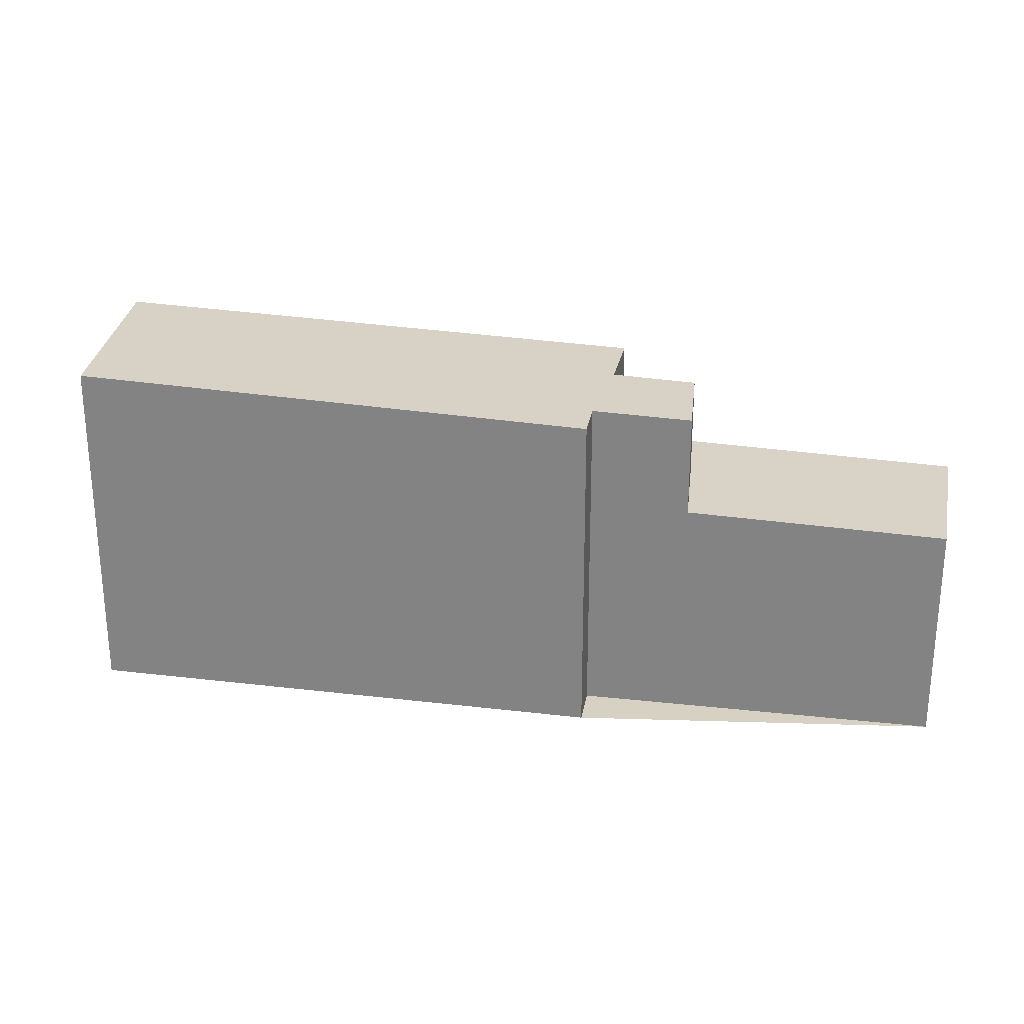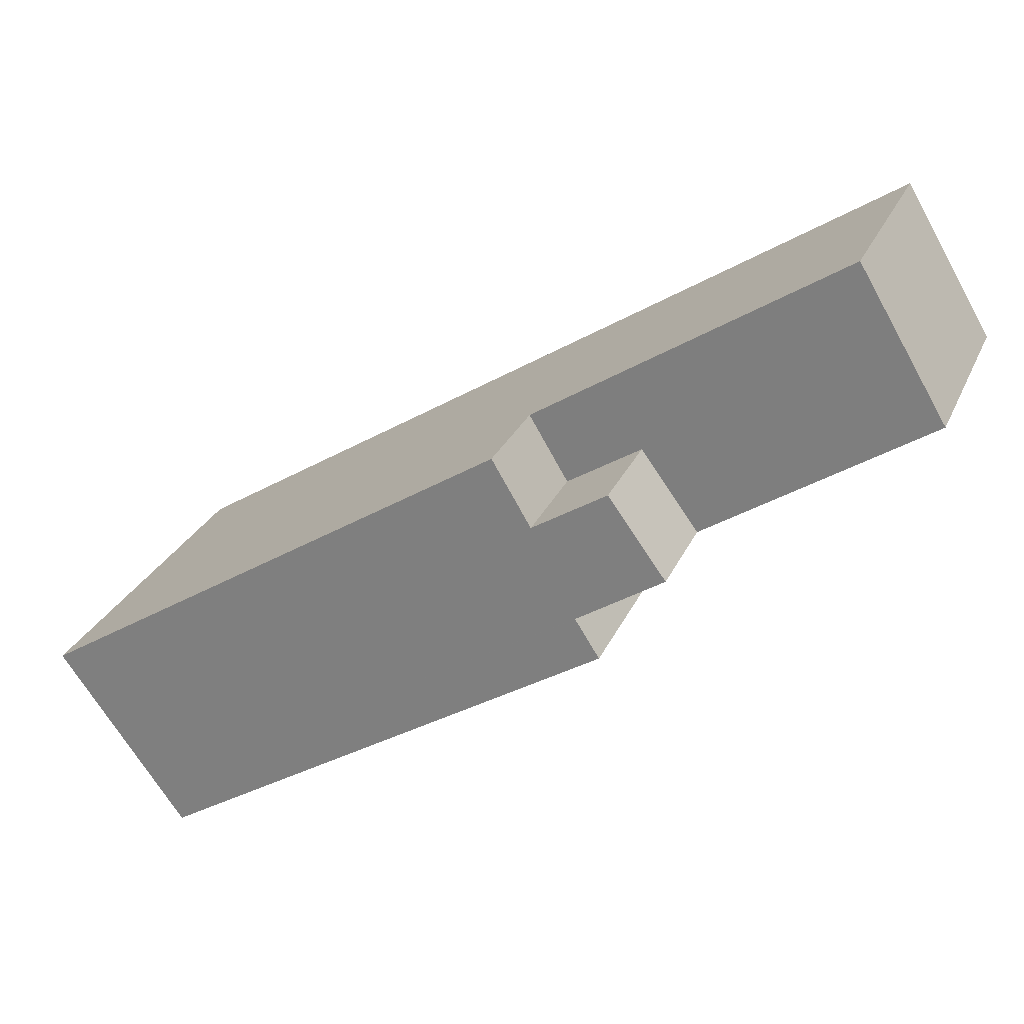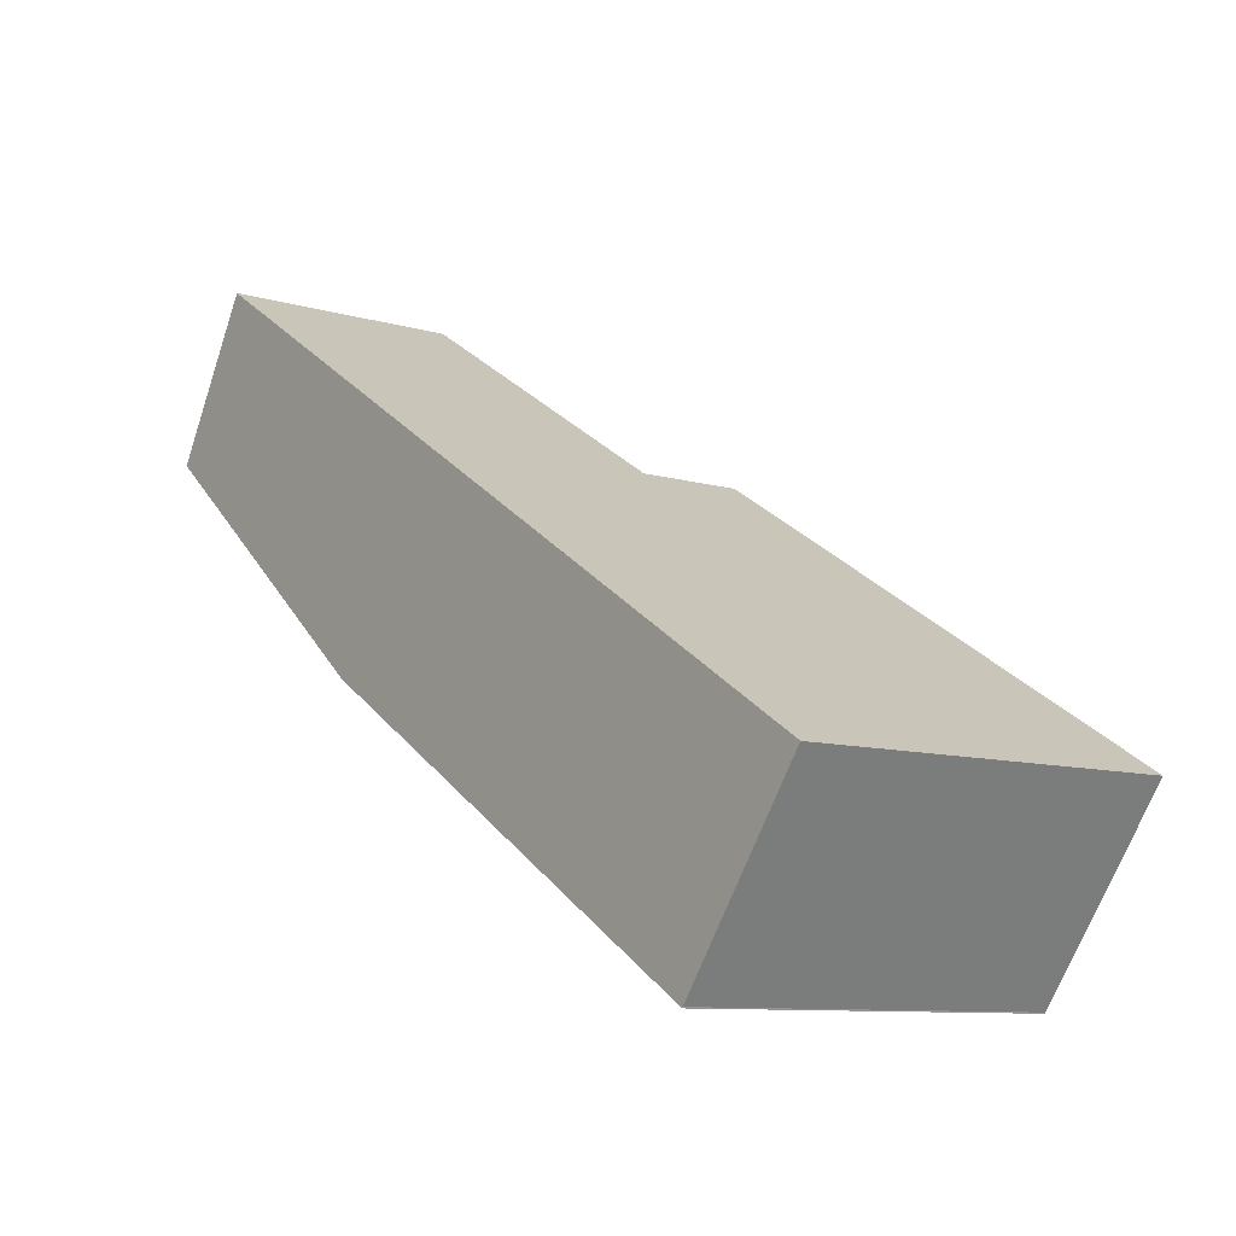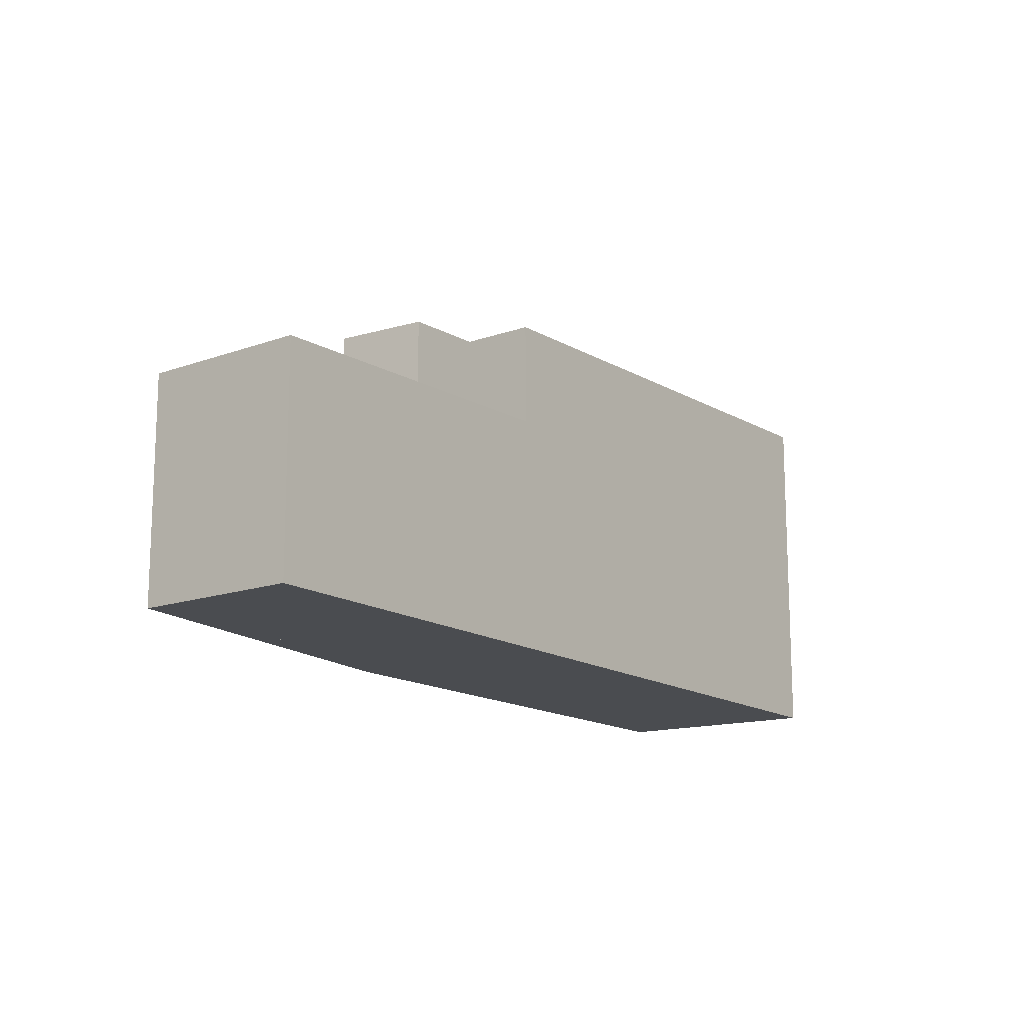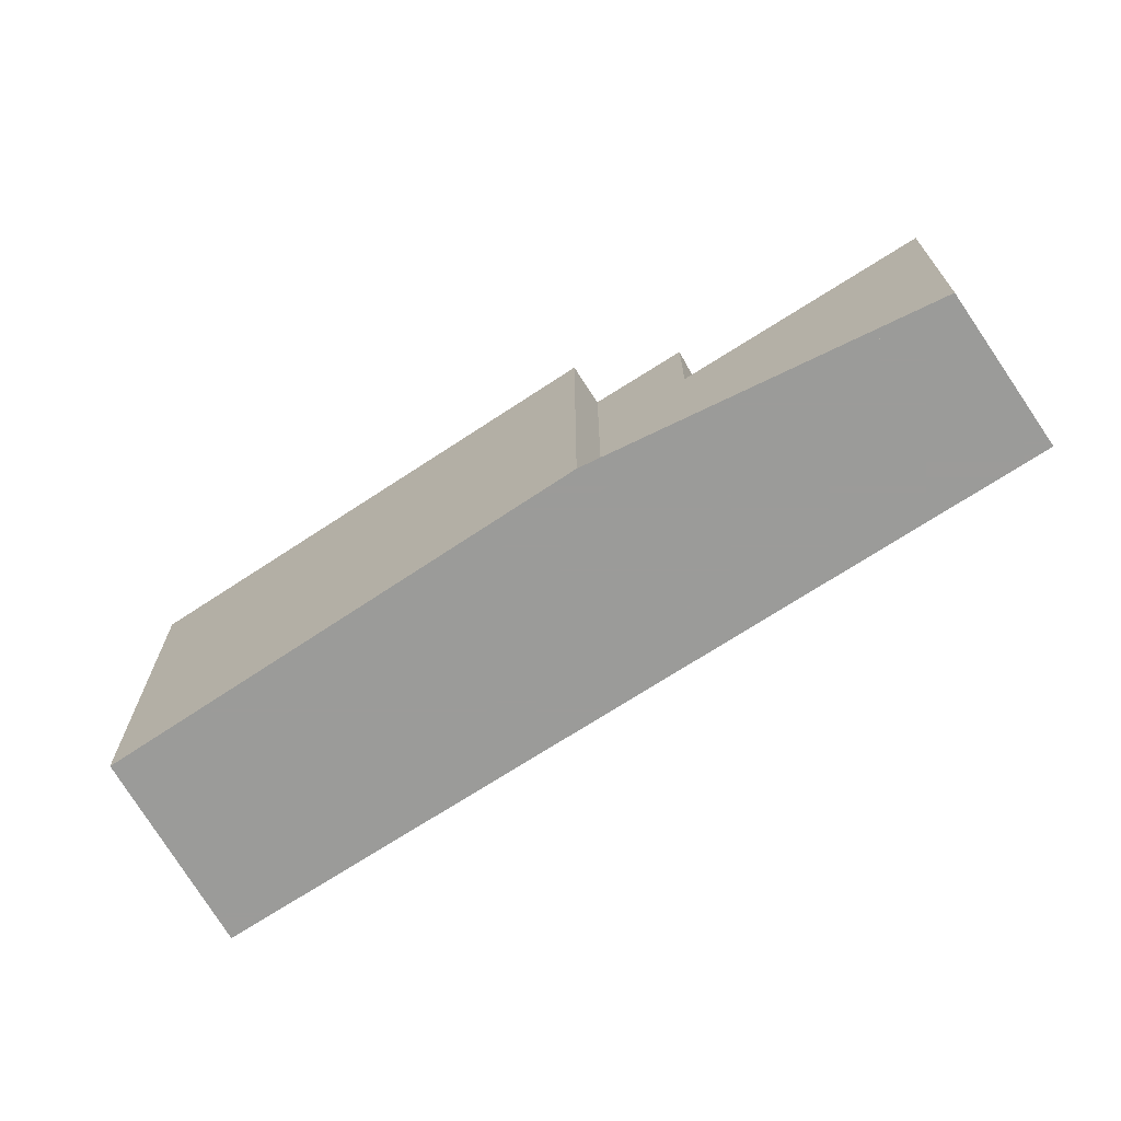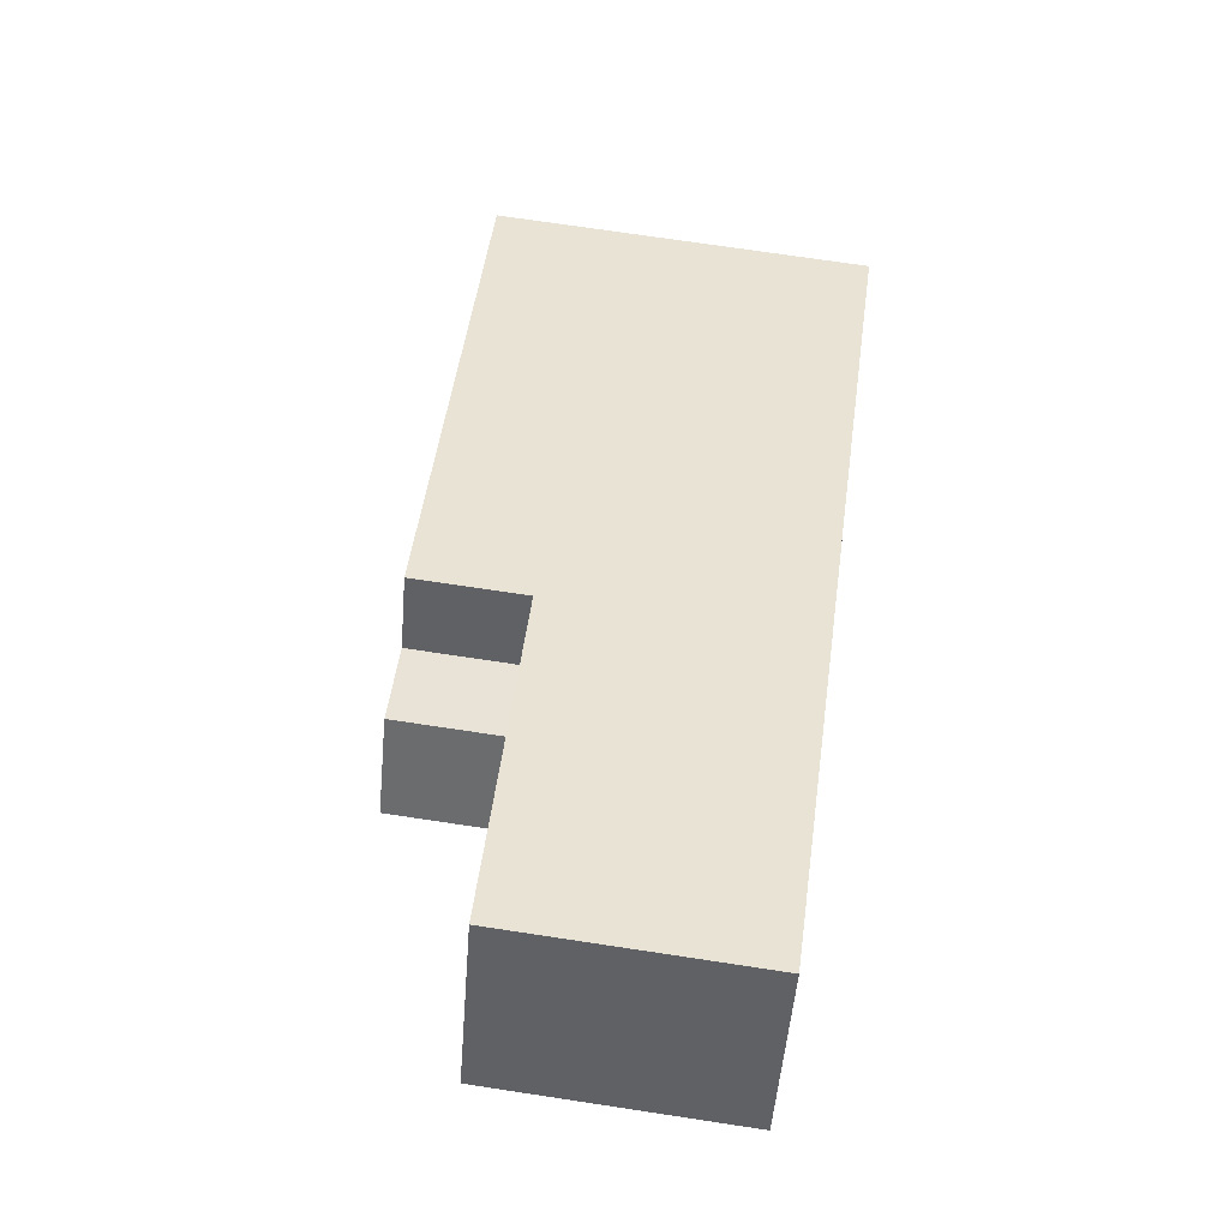
<metadata>
{"format":"obj","ext":"obj","renderer":"f3d","projection":"perspective","resolution":1024,"background":"white","views":[{"elev":27.1,"azim":42.3,"up":"+Z"},{"elev":27.0,"azim":20.2,"up":"+Y"},{"elev":-9.5,"azim":-127.5,"up":"+Y"},{"elev":-14.9,"azim":158.5,"up":"+Z"},{"elev":-69.6,"azim":65.6,"up":"+Z"},{"elev":71.8,"azim":98.6,"up":"+Y"}]}
</metadata>
<code>
v -262.8 -784.2 9.887
v -262.1 -785.3 9.889
v -275.2 -793.4 10.35
v -275.2 -793.3 10.35
v -278.8 -788.4 10.35
v -256.4 -774.2 6.585
v -253.9 -778.5 6.564
v -274.5 -792.9 10.33
v -278 -787.8 10.32
v -278.8 -788.5 10.35
v -277.9 -788 10.32
v -275.2 -791.9 10.32
v -262.7 -784 9.881
v -265.2 -779.8 9.868
v -262.7 -784.1 9.881
v -265.2 -779.8 9.868
v -260.3 -782.6 9.799
v -256.4 -774.3 6.584
v -260.6 -777 6.726
v -260.7 -776.9 6.727
v -258.1 -781.2 6.705
v -258.2 -781.1 6.706
v -254 -778.4 6.564
v -265.2 -779.8 6.88
v -264.1 -781.6 6.871
v -259.5 -778.8 6.717
v -265.2 -779.8 6.88
v -260.3 -782.6 6.781
v -265.2 -779.8 6.88
v -265.2 -779.8 9.868
v -260.4 -782.5 9.799
v -275.9 -792.4 10.35
v -260.4 -782.5 6.782
v -264.1 -781.6 6.871
v -265.2 -779.8 9.868
v -265.2 -779.8 6.88
v -264.1 -781.6 9.874
v -275.5 -792.2 10.34
v -274.8 -793.1 10.34
v -278.4 -788.1 10.34
v -278.4 -788.2 10.34
v -264.1 -781.6 9.874
v -276.8 -789.5 10.32
v -255.3 -776.2 6.575
v -264.1 -781.6 6.871
v -264.1 -781.6 9.874
v -262 -780.3 9.799
v -277.6 -790 10.35
v -277.3 -789.8 10.34
v -262 -780.3 6.8
v -260.4 -782.5 9.799
v -260.3 -782.6 9.799
v -262 -780.3 9.799
v -263.3 -778.6 6.815
v -263.3 -778.6 6.814
v -260.4 -782.5 6.782
v -260.3 -782.6 6.781
v -262 -780.3 6.8
v -262 -780.3 6.8
v -262 -780.3 9.799
v -268.6 -787.8 10.09
v -270.1 -785.3 10.08
v -268 -788.9 10.1
v -271.1 -783.6 10.08
v -271.2 -783.5 10.08
v -269.6 -785.1 10.07
v -268 -787.3 10.07
v -267.2 -788.4 10.07
v -270.9 -783.3 10.07
v -270.8 -783.4 10.07
v -263.9 -781.9 9.875
v -261.8 -780.6 9.799
v -269.9 -785.6 10.09
v -269.4 -785.3 10.07
v -261.8 -780.6 6.798
v -259.4 -779.1 6.716
v -255.1 -776.5 6.574
v -261.8 -780.6 9.799
v -277.5 -790.3 10.35
v -277.1 -790 10.34
v -261.8 -780.6 6.798
v -276.6 -789.8 10.32
v -262.1 -785.3 9.889
v -262.8 -784.2 9.887
v -262.8 -784.2 0
v -262.1 -785.3 -1.776e-15
v -267.2 -788.4 10.07
v -262.1 -785.3 9.889
v -262.1 -785.3 -1.776e-15
v -267.2 -788.4 0
v -275.2 -793.3 10.35
v -275.2 -793.4 10.35
v -275.2 -793.4 -1.776e-15
v -275.2 -793.3 -1.776e-15
v -275.9 -792.4 10.35
v -275.2 -793.3 10.35
v -275.2 -793.3 -1.776e-15
v -275.9 -792.4 0
v -278.4 -788.1 10.34
v -278.8 -788.4 10.35
v -278.8 -788.4 0
v -278.4 -788.1 0
v -256.4 -774.3 6.584
v -256.4 -774.2 6.585
v -256.4 -774.2 0
v -256.4 -774.3 0
v -258.1 -781.2 6.705
v -253.9 -778.5 6.564
v -253.9 -778.5 0
v -258.1 -781.2 0
v -274.8 -793.1 10.34
v -274.5 -792.9 10.33
v -274.5 -792.9 0
v -274.8 -793.1 1.776e-15
v -271.2 -783.5 10.08
v -278 -787.8 10.32
v -278 -787.8 -1.776e-15
v -271.2 -783.5 1.776e-15
v -278.8 -788.4 10.35
v -278.8 -788.5 10.35
v -278.8 -788.5 1.776e-15
v -278.8 -788.4 0
v -262.8 -784.2 9.887
v -262.7 -784.1 9.881
v -262.7 -784.1 0
v -262.8 -784.2 0
v -255.3 -776.2 6.575
v -256.4 -774.3 6.584
v -256.4 -774.3 0
v -255.3 -776.2 0
v -256.4 -774.2 6.585
v -260.7 -776.9 6.727
v -260.7 -776.9 0
v -256.4 -774.2 0
v -260.3 -782.6 6.781
v -258.1 -781.2 6.705
v -258.1 -781.2 0
v -260.3 -782.6 -8.882e-16
v -253.9 -778.5 6.564
v -254 -778.4 6.564
v -254 -778.4 8.882e-16
v -253.9 -778.5 0
v -277.5 -790.3 10.35
v -275.9 -792.4 10.35
v -275.9 -792.4 0
v -277.5 -790.3 0
v -263.3 -778.6 6.815
v -265.2 -779.8 6.88
v -265.2 -779.8 0
v -263.3 -778.6 0
v -275.2 -793.4 10.35
v -274.8 -793.1 10.34
v -274.8 -793.1 1.776e-15
v -275.2 -793.4 -1.776e-15
v -278 -787.8 10.32
v -278.4 -788.1 10.34
v -278.4 -788.1 0
v -278 -787.8 -1.776e-15
v -255.1 -776.5 6.574
v -255.3 -776.2 6.575
v -255.3 -776.2 0
v -255.1 -776.5 0
v -278.8 -788.5 10.35
v -277.6 -790 10.35
v -277.6 -790 0
v -278.8 -788.5 1.776e-15
v -262.7 -784.1 9.881
v -260.3 -782.6 9.799
v -260.3 -782.6 0
v -262.7 -784.1 0
v -260.7 -776.9 6.727
v -263.3 -778.6 6.815
v -263.3 -778.6 0
v -260.7 -776.9 0
v -274.5 -792.9 10.33
v -268 -788.9 10.1
v -268 -788.9 1.776e-15
v -274.5 -792.9 0
v -270.9 -783.3 10.07
v -271.2 -783.5 10.08
v -271.2 -783.5 1.776e-15
v -270.9 -783.3 -1.776e-15
v -268 -788.9 10.1
v -267.2 -788.4 10.07
v -267.2 -788.4 0
v -268 -788.9 1.776e-15
v -265.2 -779.8 9.868
v -270.9 -783.3 10.07
v -270.9 -783.3 -1.776e-15
v -265.2 -779.8 0
v -254 -778.4 6.564
v -255.1 -776.5 6.574
v -255.1 -776.5 0
v -254 -778.4 8.882e-16
v -277.6 -790 10.35
v -277.5 -790.3 10.35
v -277.5 -790.3 0
v -277.6 -790 0
v -256.4 -774.2 0
v -253.9 -778.5 0
v -262.8 -784.2 0
v -262.1 -785.3 0
v -275.2 -793.4 0
v -275.2 -793.3 0
v -278.8 -788.4 0
f 23 7 21 22
f 39 3 4 32 38
f 41 10 5 40
f 52 15 13 51
f 72 51 13 71
f 74 67 61 73
f 68 63 61 67
f 31 17 28 33
f 20 6 18 19
f 55 24 36 54
f 77 23 22 76
f 58 25 24 55
f 29 27 16 30
f 45 29 30 46
f 80 38 32 79
f 78 31 33 81
f 70 64 65 69
f 38 12 8 39
f 40 9 11 41
f 82 12 38 80
f 66 62 64 70
f 26 19 18 44
f 48 10 41 49
f 49 41 11 43
f 54 20 19 55
f 56 22 21 57
f 76 22 56 75
f 55 19 26 58
f 60 37 34 59
f 73 61 12 82
f 63 8 12 61
f 64 11 9 65
f 62 43 11 64
f 71 13 67 74
f 67 13 15 1 2 68
f 69 35 14 70
f 70 14 42 66
f 71 42 53 72
f 73 62 66 74
f 76 26 44 77
f 79 48 49 80
f 81 50 47 78
f 82 43 62 73
f 74 66 42 71
f 80 49 43 82
f 75 58 26 76
f 84 85 86 83
f 88 89 90 87
f 92 93 94 91
f 96 97 98 95
f 100 101 102 99
f 104 105 106 103
f 108 109 110 107
f 112 113 114 111
f 116 117 118 115
f 120 121 122 119
f 124 125 126 123
f 128 129 130 127
f 132 133 134 131
f 136 137 138 135
f 140 141 142 139
f 144 145 146 143
f 148 149 150 147
f 152 153 154 151
f 156 157 158 155
f 160 161 162 159
f 164 165 166 163
f 168 169 170 167
f 172 173 174 171
f 176 177 178 175
f 180 181 182 179
f 184 185 186 183
f 188 189 190 187
f 192 193 194 191
f 196 197 198 195
f 200 201 202 203 204 205 199

</code>
